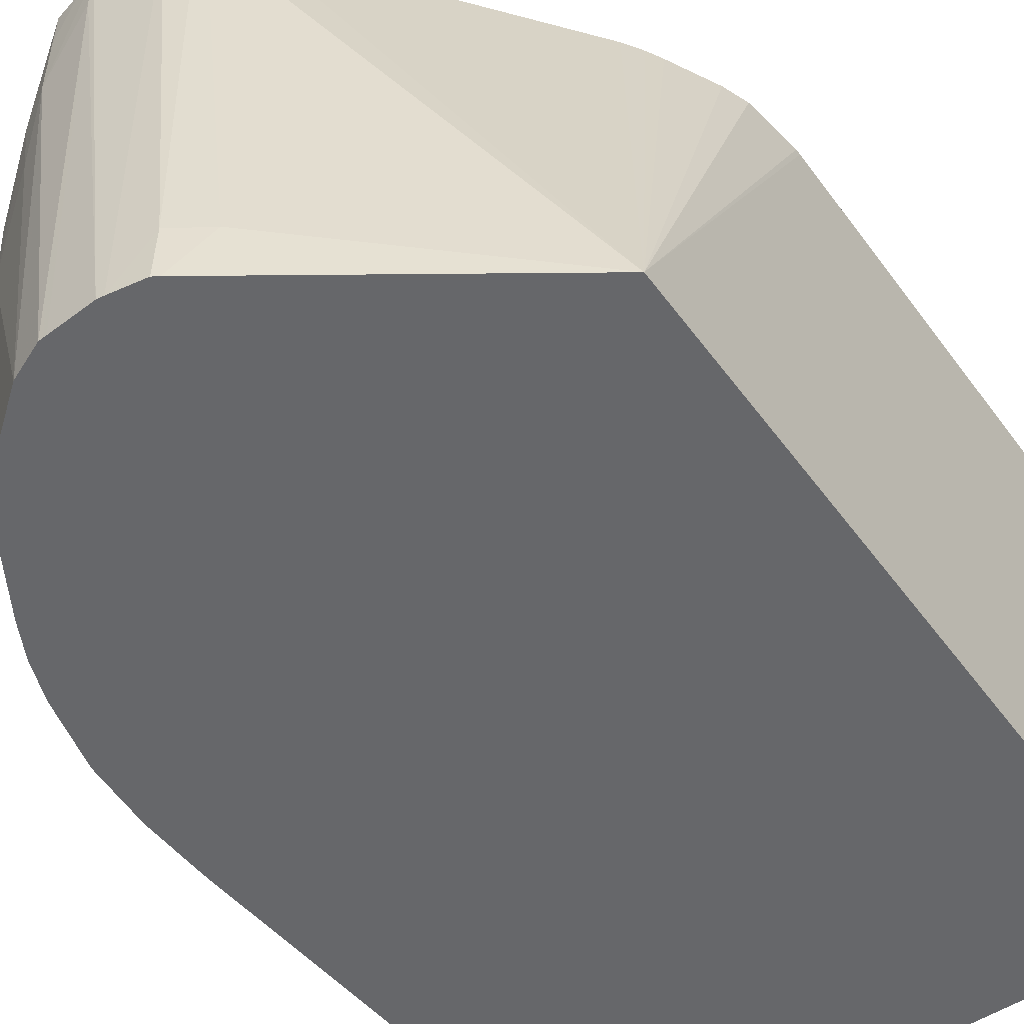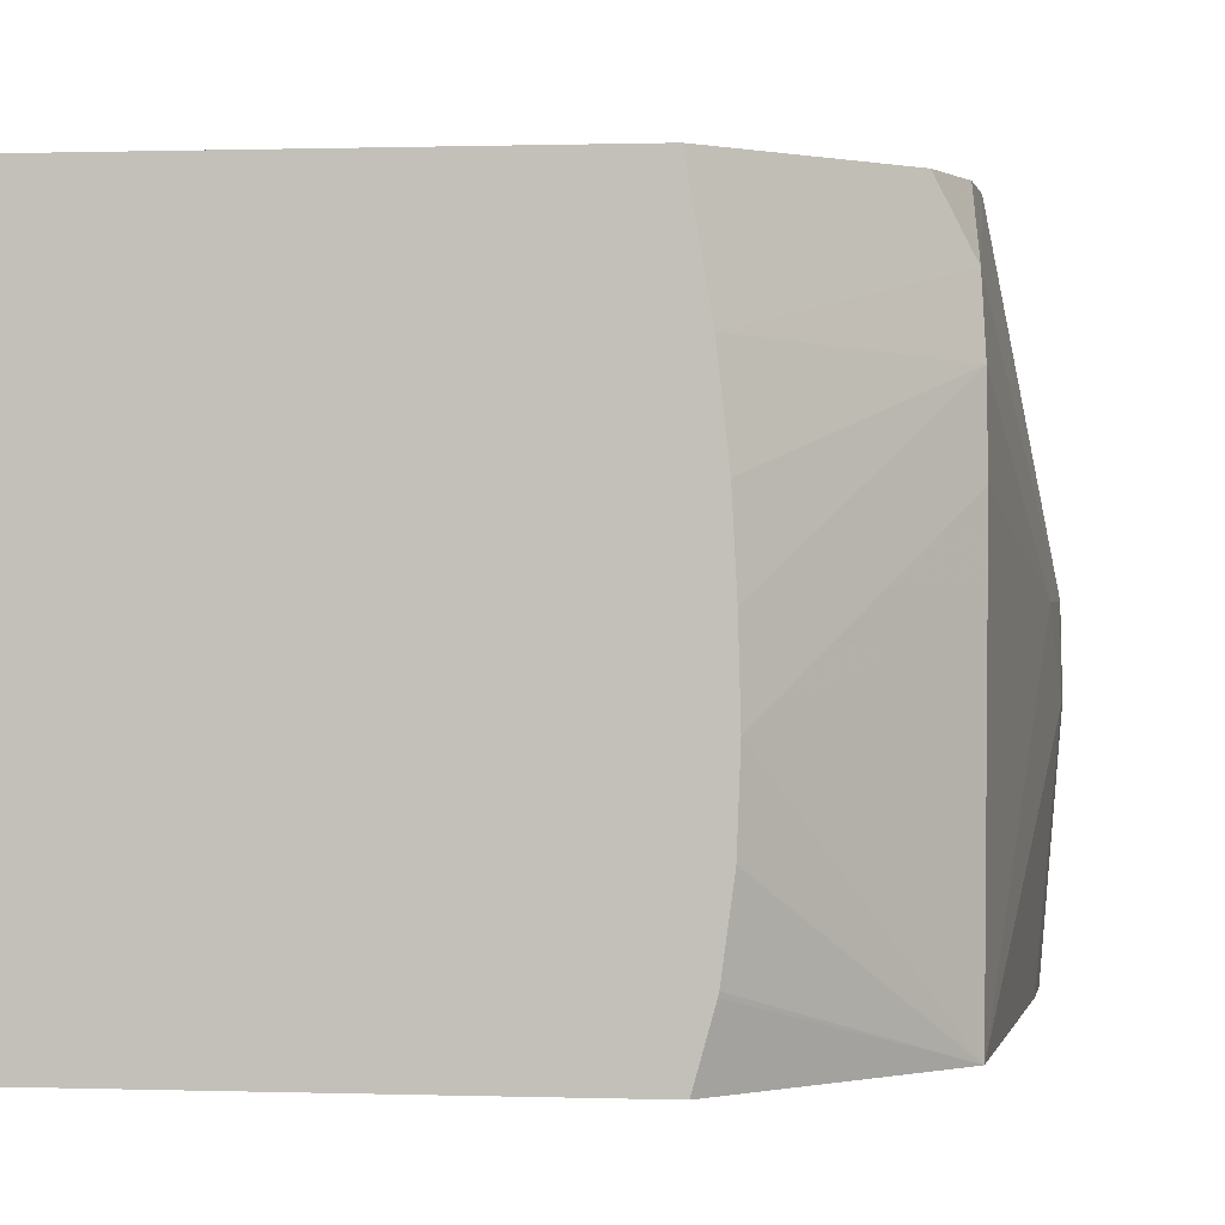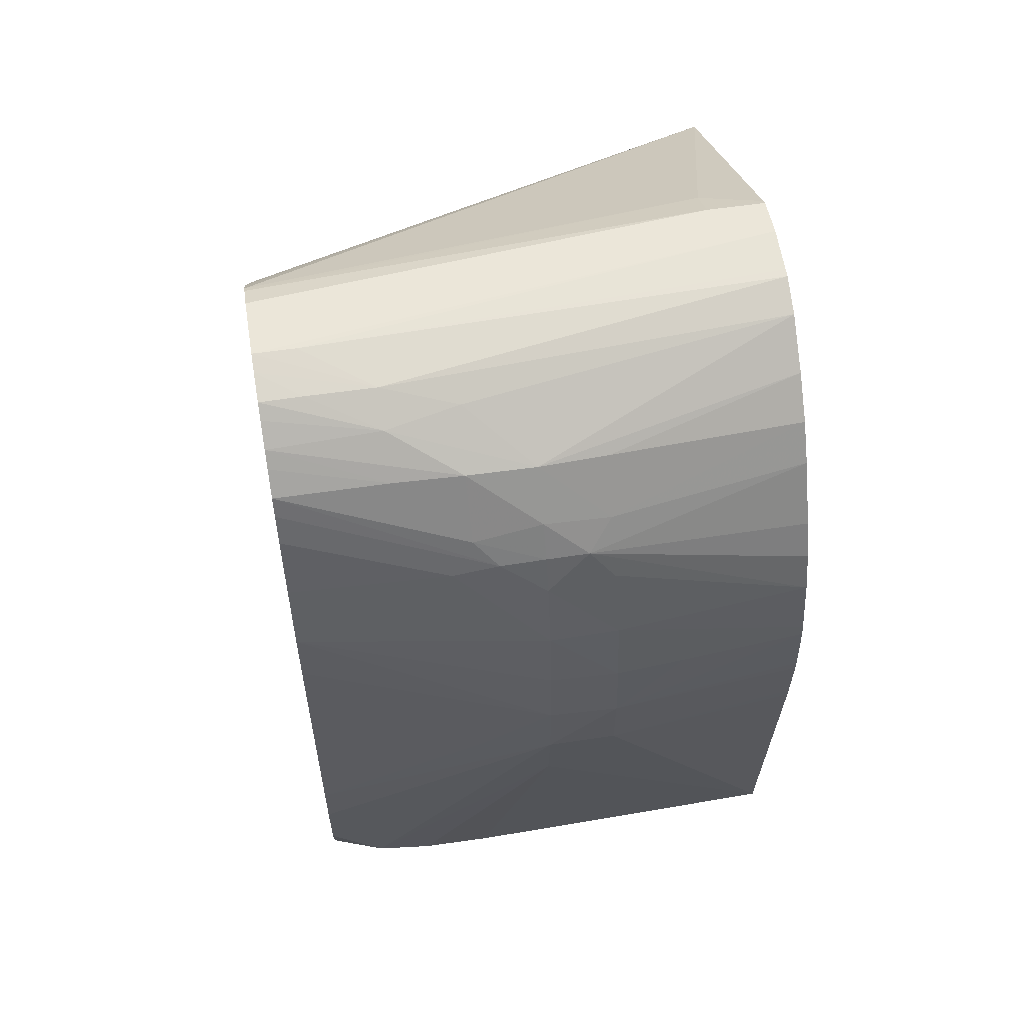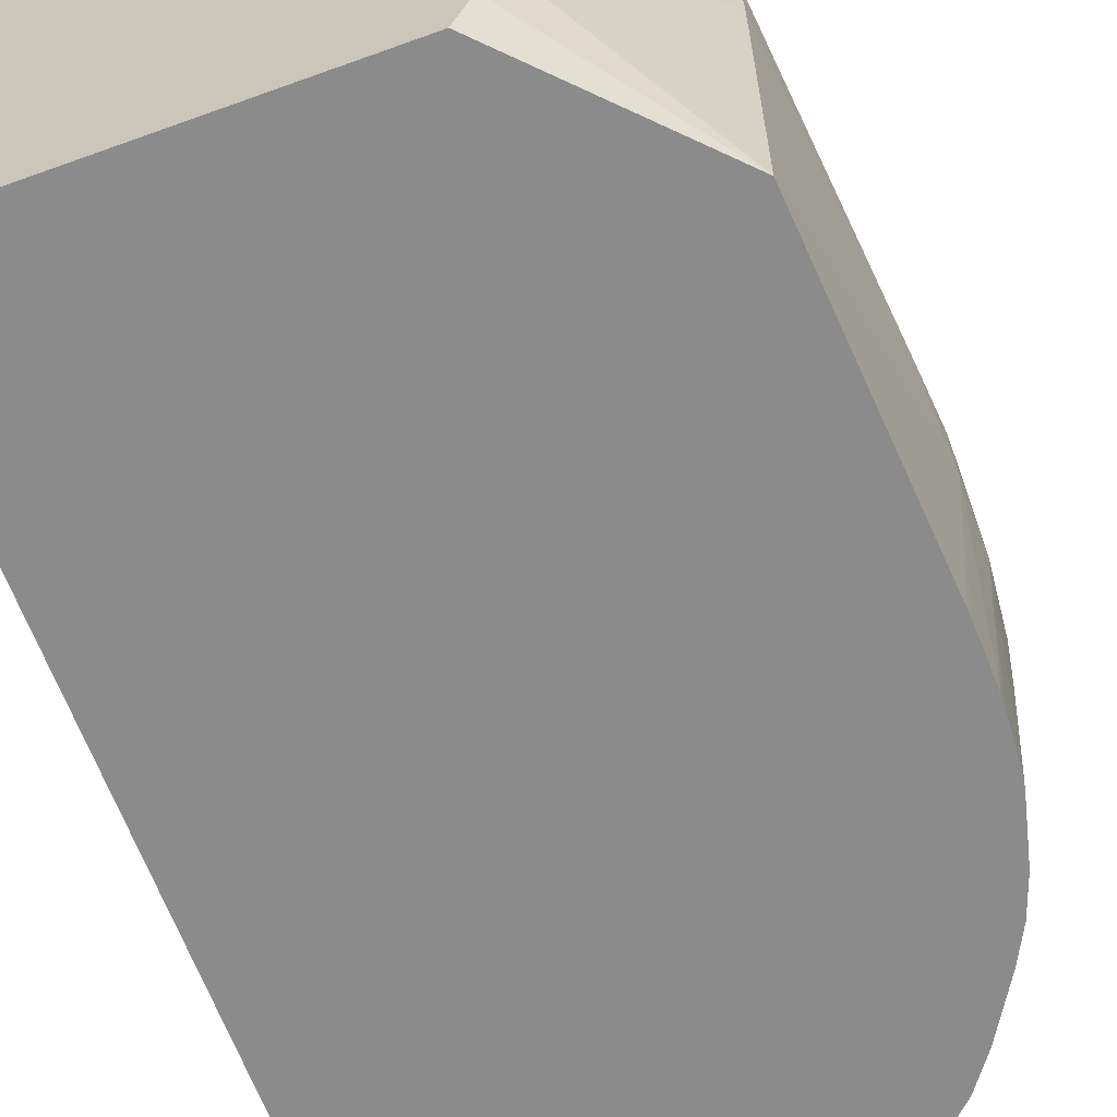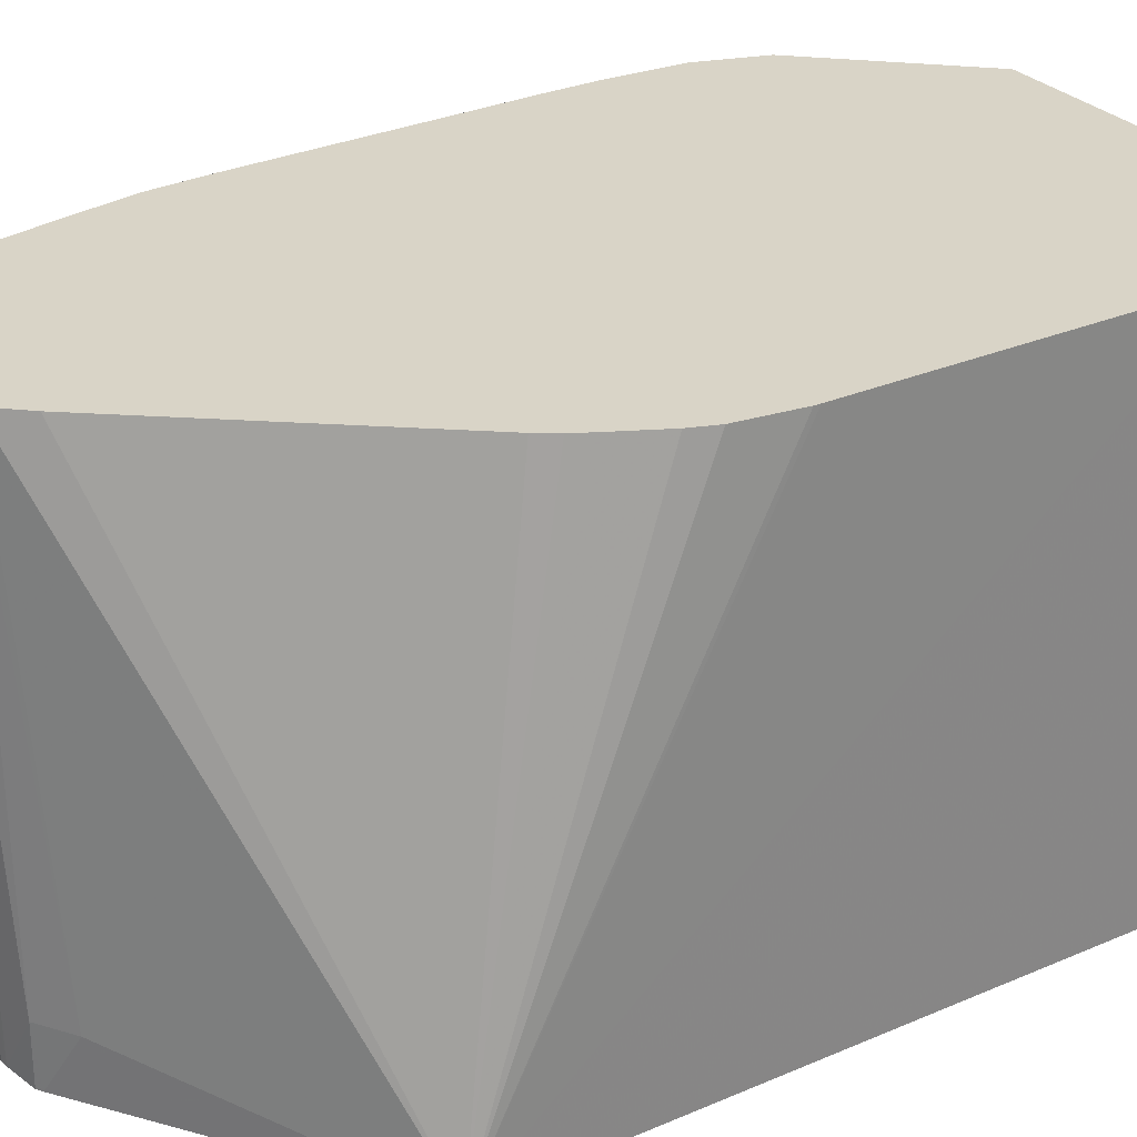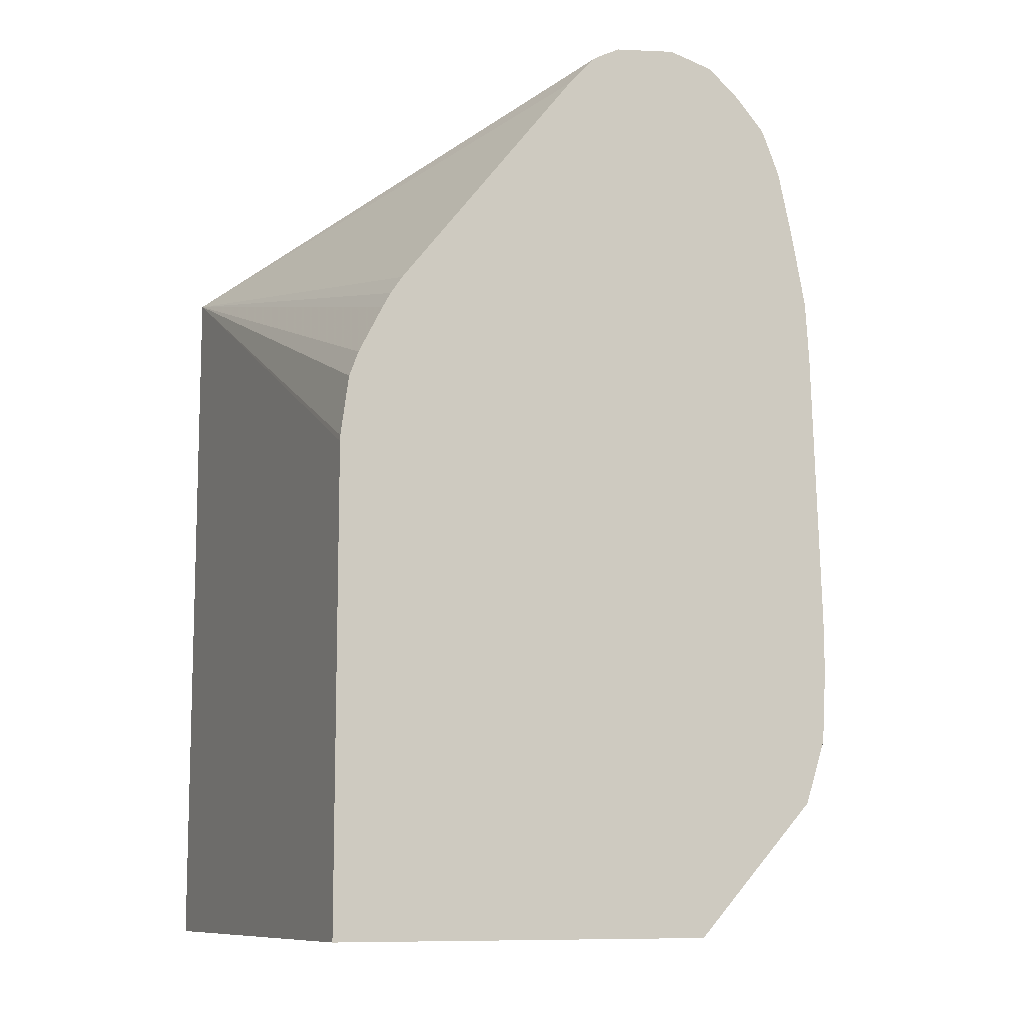
<metadata>
{"format":"obj","ext":"obj","renderer":"f3d","projection":"perspective","resolution":1024,"background":"white","views":[{"elev":-52.2,"azim":35.3,"up":"+Y"},{"elev":0.6,"azim":-172.7,"up":"+Y"},{"elev":58.8,"azim":-99.4,"up":"+Z"},{"elev":-63.9,"azim":-160.0,"up":"+Y"},{"elev":28.7,"azim":57.2,"up":"+Y"},{"elev":-10.1,"azim":155.8,"up":"+Z"}]}
</metadata>
<code>
v -0.1109 -0.1007 0.2017
v -0.1109 -0.1003 0.2012
v -0.1109 -0.08054 0.1912
v -0.1109 -0.08054 0.1914
v -0.1112 -0.08054 0.1938
v -0.1116 -0.08054 0.1948
v -0.1126 -0.08054 0.1967
v -0.1129 -0.08054 0.1973
v -0.1134 -0.08054 0.1981
v -0.1208 -0.08054 0.2073
v -0.1218 -0.08054 0.2085
v -0.1199 -0.09841 0.208
v -0.1211 -0.1007 0.2088
v -0.1109 -0.1007 0.1723
v -0.1109 -0.08054 0.1775
v -0.1221 -0.08054 0.2087
v -0.1213 -0.09841 0.2089
v -0.1213 -0.1007 0.2089
v -0.1267 -0.1007 0.1723
v -0.1109 -0.08054 0.1723
v -0.1231 -0.08054 0.2092
v -0.1226 -0.1007 0.2091
v -0.1273 -0.09852 0.1723
v -0.1327 -0.1007 0.1784
v -0.1265 -0.08054 0.1723
v -0.1256 -0.08054 0.2095
v -0.1229 -0.1007 0.2092
v -0.1273 -0.09838 0.1723
v -0.1328 -0.0903 0.1782
v -0.1278 -0.093 0.1723
v -0.1277 -0.09571 0.1723
v -0.1337 -0.1007 0.1912
v -0.1344 -0.093 0.1912
v -0.1341 -0.0903 0.1885
v -0.1272 -0.08451 0.1723
v -0.1326 -0.08268 0.1785
v -0.1315 -0.08054 0.1777
v -0.1263 -0.08054 0.2094
v -0.1275 -0.08489 0.209
v -0.1256 -0.08219 0.2095
v -0.1247 -0.1007 0.2091
v -0.1328 -0.08759 0.1782
v -0.1328 -0.08489 0.1782
v -0.1277 -0.0903 0.1723
v -0.1337 -0.1007 0.1916
v -0.1338 -0.1007 0.1939
v -0.1344 -0.093 0.1939
v -0.1344 -0.0903 0.1912
v -0.1275 -0.08755 0.1723
v -0.1325 -0.08054 0.1832
v -0.1324 -0.08054 0.1804
v -0.1324 -0.08054 0.1803
v -0.1275 -0.08054 0.2091
v -0.1275 -0.08219 0.2091
v -0.125 -0.1007 0.209
v -0.1288 -0.08489 0.2082
v -0.1283 -0.0878 0.2084
v -0.1263 -0.1007 0.2085
v -0.1275 -0.08759 0.1723
v -0.1338 -0.1007 0.1943
v -0.1337 -0.1007 0.1966
v -0.134 -0.09571 0.1966
v -0.1342 -0.093 0.1966
v -0.1341 -0.0903 0.1966
v -0.1343 -0.0903 0.1939
v -0.1338 -0.08759 0.1912
v -0.1325 -0.08054 0.1854
v -0.128 -0.08054 0.2087
v -0.1288 -0.08054 0.208
v -0.1304 -0.08759 0.2069
v -0.1304 -0.0903 0.2067
v -0.1281 -0.1007 0.2071
v -0.1336 -0.1007 0.1971
v -0.1337 -0.093 0.1993
v -0.1337 -0.0903 0.1993
v -0.1332 -0.08759 0.1993
v -0.132 -0.08054 0.1991
v -0.1322 -0.08054 0.1967
v -0.1293 -0.08054 0.2075
v -0.1302 -0.08489 0.2068
v -0.1318 -0.08762 0.2045
v -0.1317 -0.0903 0.2049
v -0.1316 -0.09291 0.2045
v -0.1301 -0.093 0.2065
v -0.1294 -0.1007 0.2058
v -0.133 -0.1007 0.1993
v -0.1328 -0.09291 0.2021
v -0.1324 -0.09195 0.2035
v -0.133 -0.0903 0.202
v -0.1324 -0.08853 0.2035
v -0.1323 -0.08673 0.2031
v -0.1314 -0.08054 0.202
v -0.1301 -0.08054 0.2066
v -0.1324 -0.0903 0.2035
v -0.1304 -0.1007 0.2044
v -0.1325 -0.1007 0.2008
v -0.1318 -0.1007 0.2022
v -0.1304 -0.08054 0.2059
v -0.1308 -0.08054 0.2047
f 1 2 3
f 1 3 4
f 1 4 5
f 1 5 6
f 1 6 7
f 1 7 8
f 1 8 9
f 1 9 10
f 1 10 11
f 1 11 12
f 1 12 13
f 1 13 18
f 1 18 22
f 1 22 27
f 1 27 41
f 1 41 55
f 1 55 58
f 1 58 72
f 1 72 85
f 1 85 95
f 1 95 97
f 1 97 96
f 1 96 86
f 1 86 73
f 1 73 61
f 1 61 60
f 1 60 46
f 1 46 45
f 1 45 32
f 1 32 24
f 1 24 19
f 1 19 14
f 1 14 20
f 1 20 15
f 1 15 2
f 2 15 3
f 3 15 20
f 3 20 25
f 3 25 37
f 3 37 52
f 3 52 51
f 3 51 50
f 3 50 67
f 3 67 78
f 3 78 77
f 3 77 92
f 3 92 99
f 3 99 98
f 3 98 93
f 3 93 79
f 3 79 69
f 3 69 68
f 3 68 53
f 3 53 38
f 3 38 26
f 3 26 21
f 3 21 16
f 3 16 11
f 3 11 10
f 3 10 9
f 3 9 8
f 3 8 7
f 3 7 6
f 3 6 5
f 3 5 4
f 11 16 12
f 12 16 17
f 12 17 13
f 13 17 18
f 14 19 23
f 14 23 28
f 14 28 31
f 14 31 30
f 14 30 44
f 14 44 59
f 14 59 49
f 14 49 35
f 14 35 25
f 14 25 20
f 16 21 17
f 17 21 22
f 17 22 18
f 19 24 23
f 21 26 22
f 22 26 27
f 23 24 28
f 24 29 30
f 24 30 31
f 24 31 28
f 24 32 33
f 24 33 34
f 24 34 29
f 25 35 36
f 25 36 37
f 26 38 39
f 26 39 40
f 26 40 27
f 27 40 41
f 29 42 30
f 29 34 42
f 30 42 43
f 30 43 44
f 32 45 33
f 33 45 46
f 33 46 47
f 33 47 48
f 33 48 34
f 34 48 36
f 34 36 43
f 34 43 42
f 35 49 43
f 35 43 36
f 36 48 50
f 36 50 51
f 36 51 52
f 36 52 37
f 38 53 54
f 38 54 39
f 39 55 40
f 39 54 56
f 39 56 57
f 39 57 58
f 39 58 55
f 40 55 41
f 43 49 59
f 43 59 44
f 46 60 47
f 47 60 61
f 47 61 62
f 47 62 63
f 47 63 64
f 47 64 65
f 47 65 48
f 48 66 67
f 48 67 50
f 48 65 66
f 53 68 56
f 53 56 54
f 56 68 69
f 56 69 70
f 56 70 71
f 56 71 57
f 57 71 58
f 58 71 72
f 61 73 74
f 61 74 62
f 62 74 63
f 63 75 64
f 63 74 75
f 64 75 76
f 64 76 77
f 64 77 65
f 65 77 78
f 65 78 67
f 65 67 66
f 69 79 80
f 69 80 70
f 70 80 81
f 70 81 82
f 70 82 71
f 71 82 83
f 71 83 84
f 71 84 72
f 72 84 85
f 73 86 74
f 74 86 87
f 74 87 88
f 74 88 89
f 74 89 75
f 75 89 90
f 75 90 91
f 75 91 76
f 76 92 77
f 76 91 92
f 79 93 80
f 80 93 81
f 81 90 94
f 81 94 82
f 81 93 90
f 82 94 88
f 82 88 83
f 83 88 95
f 83 95 85
f 83 85 84
f 86 96 88
f 86 88 87
f 88 94 89
f 88 96 97
f 88 97 95
f 89 94 90
f 90 93 98
f 90 98 99
f 90 99 91
f 91 99 92

</code>
